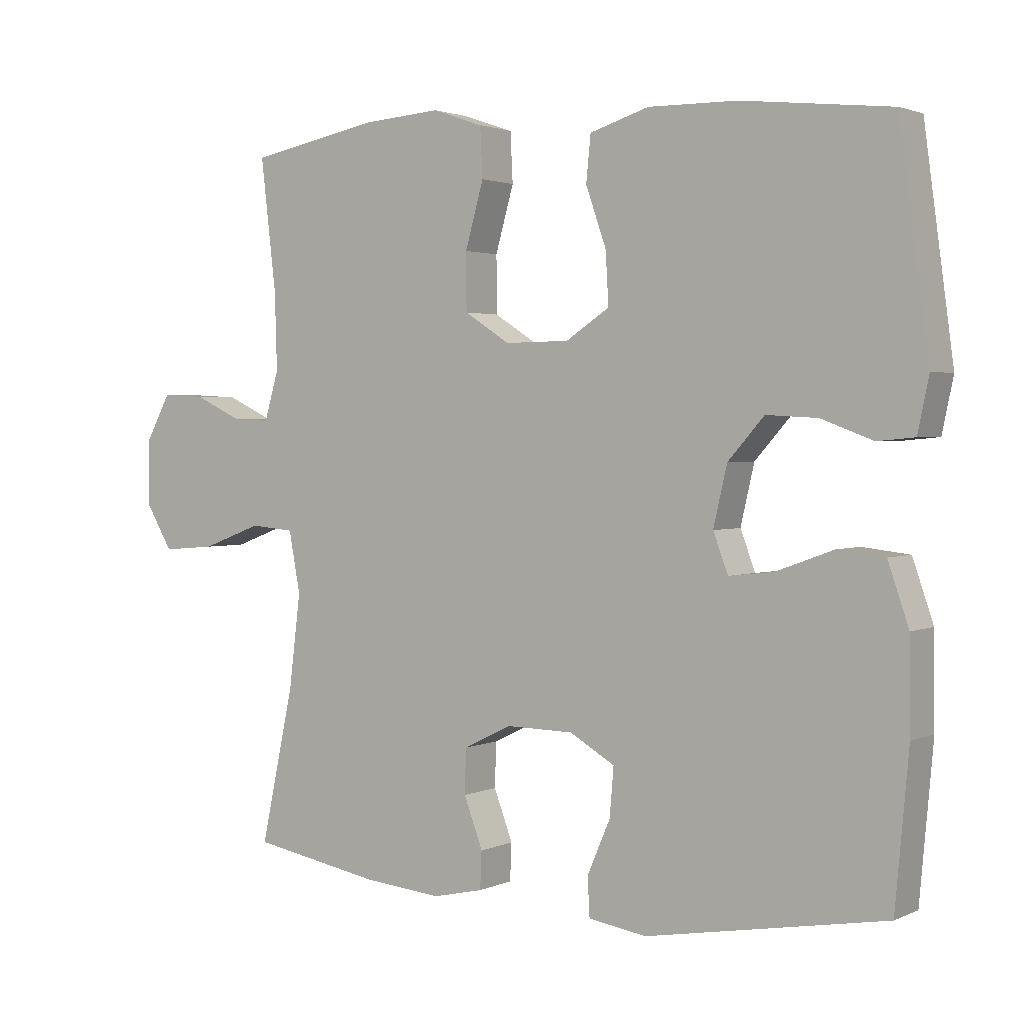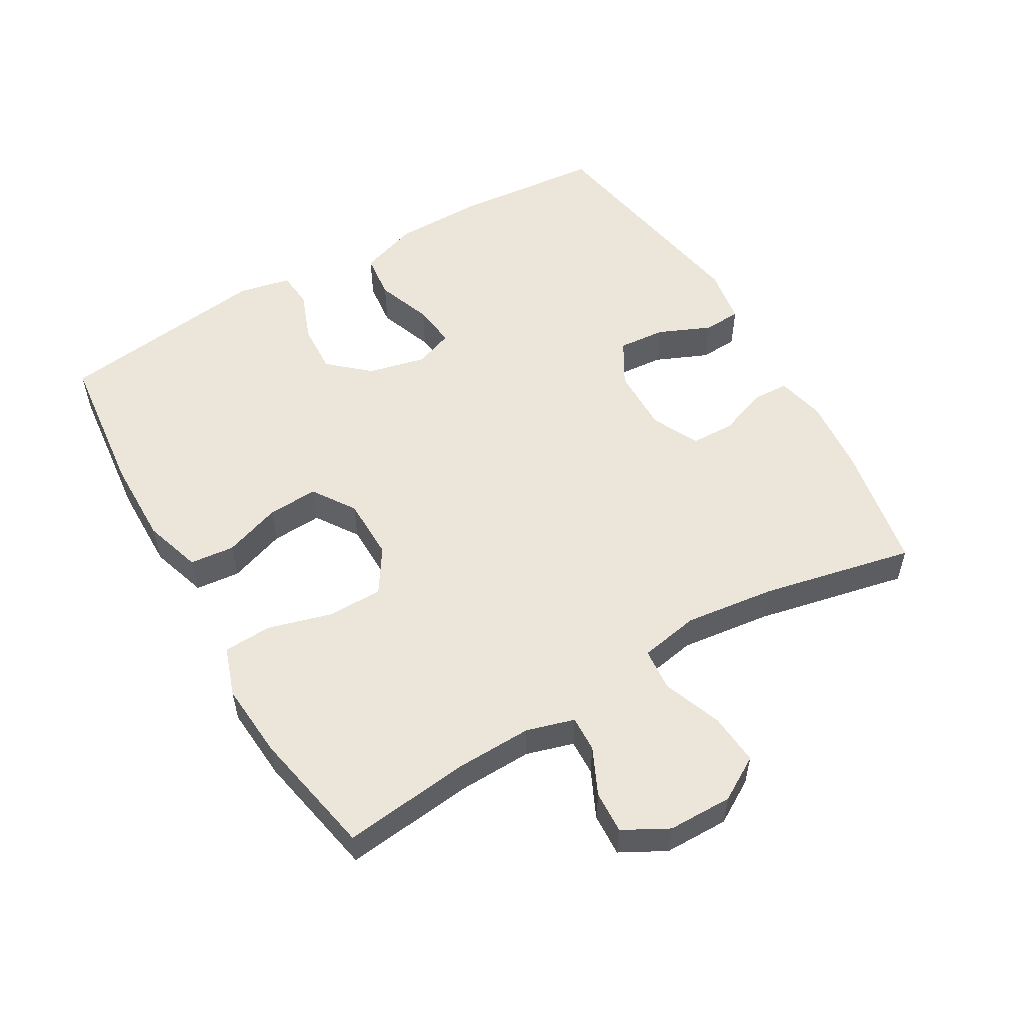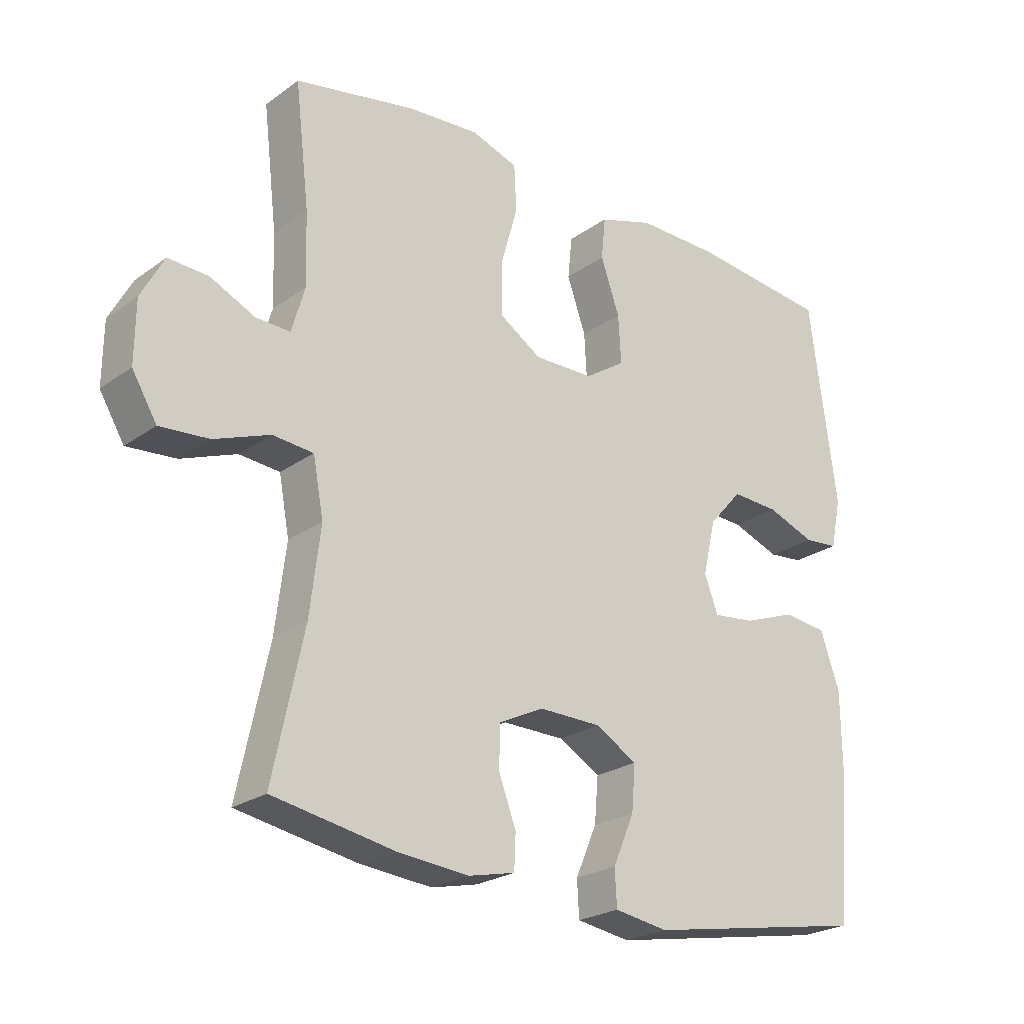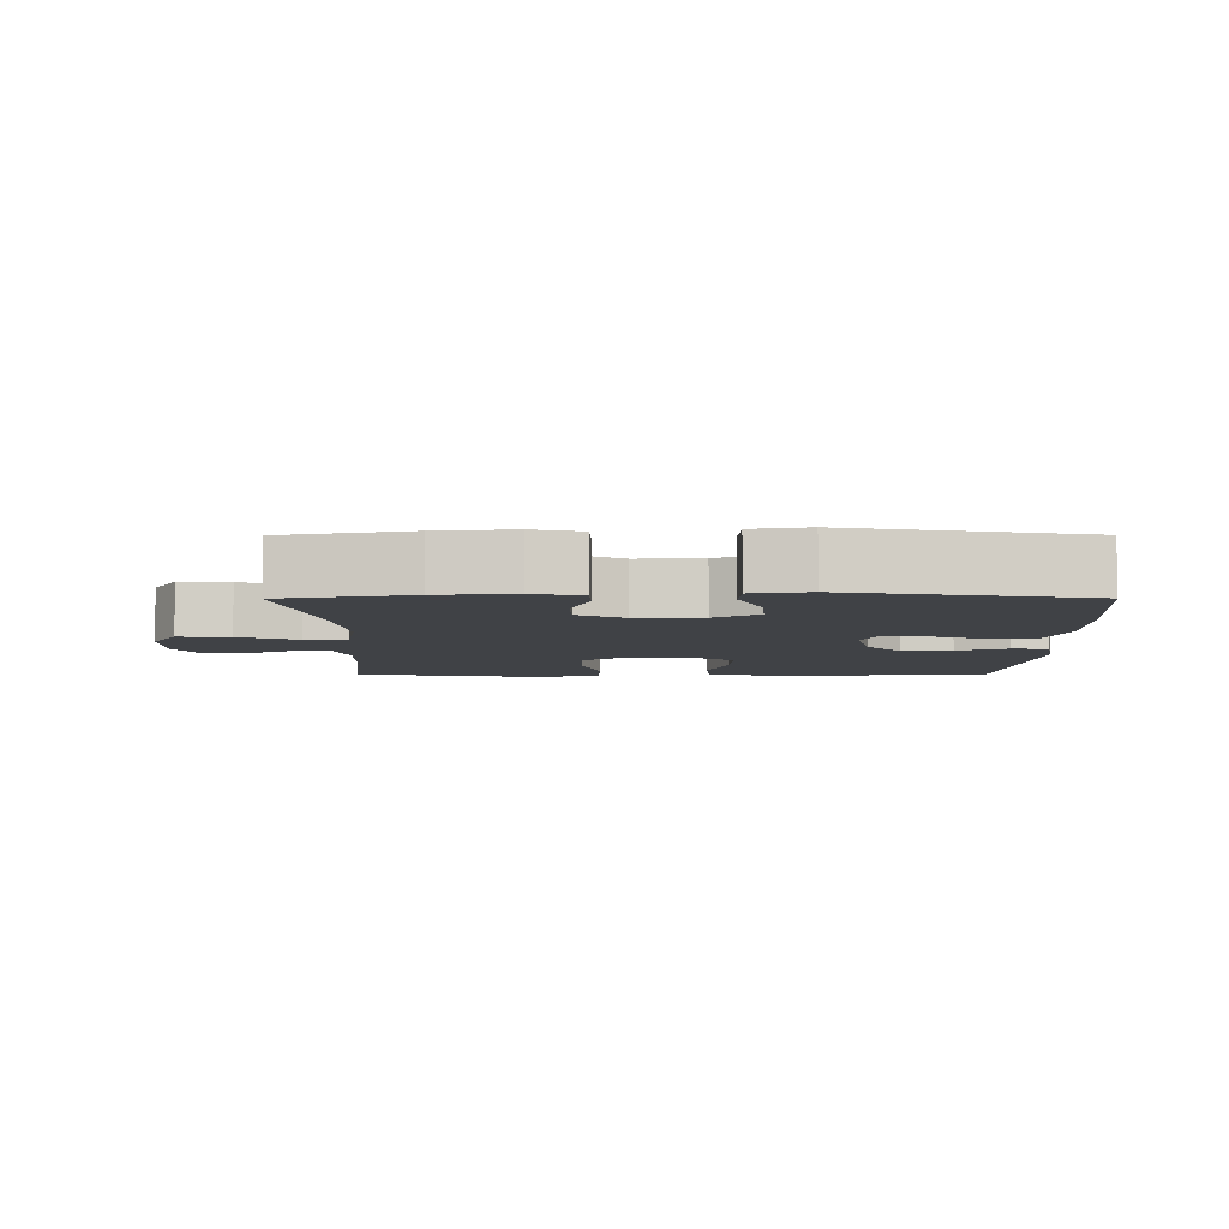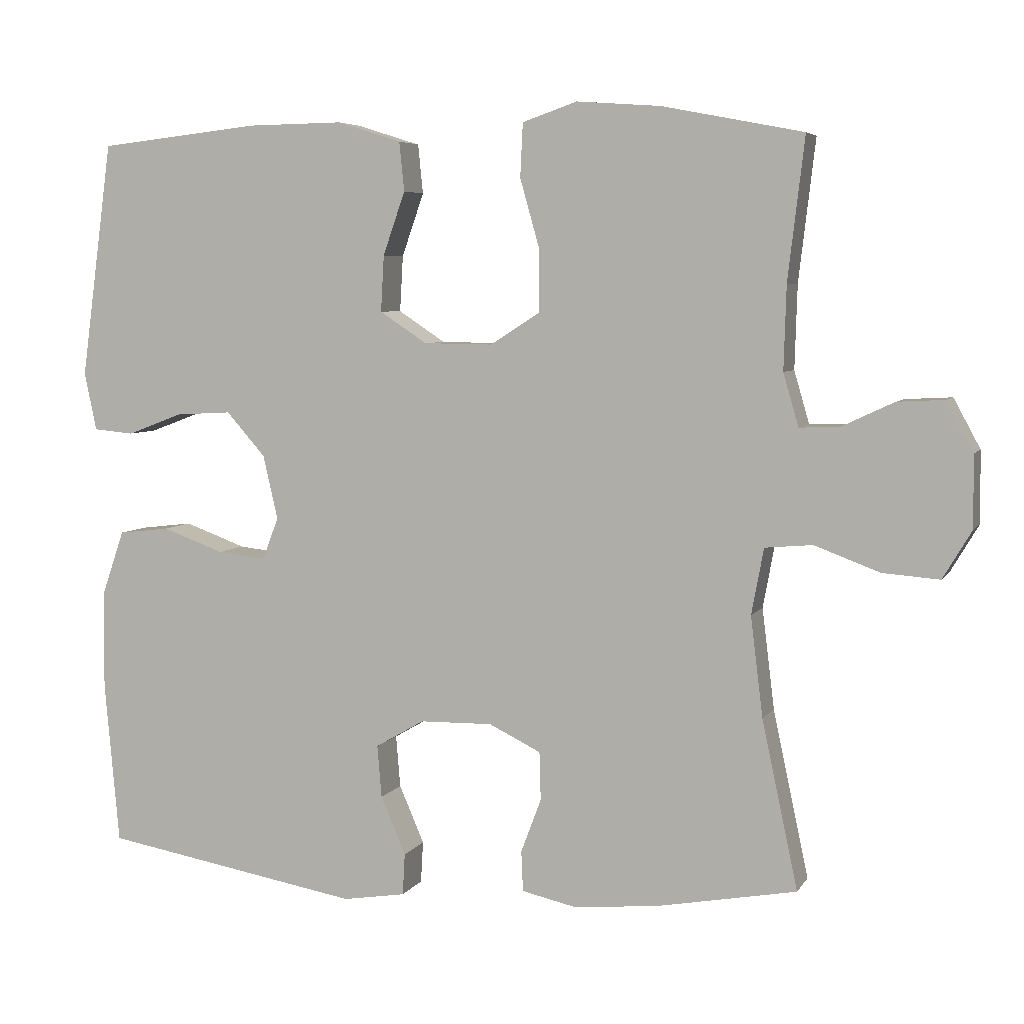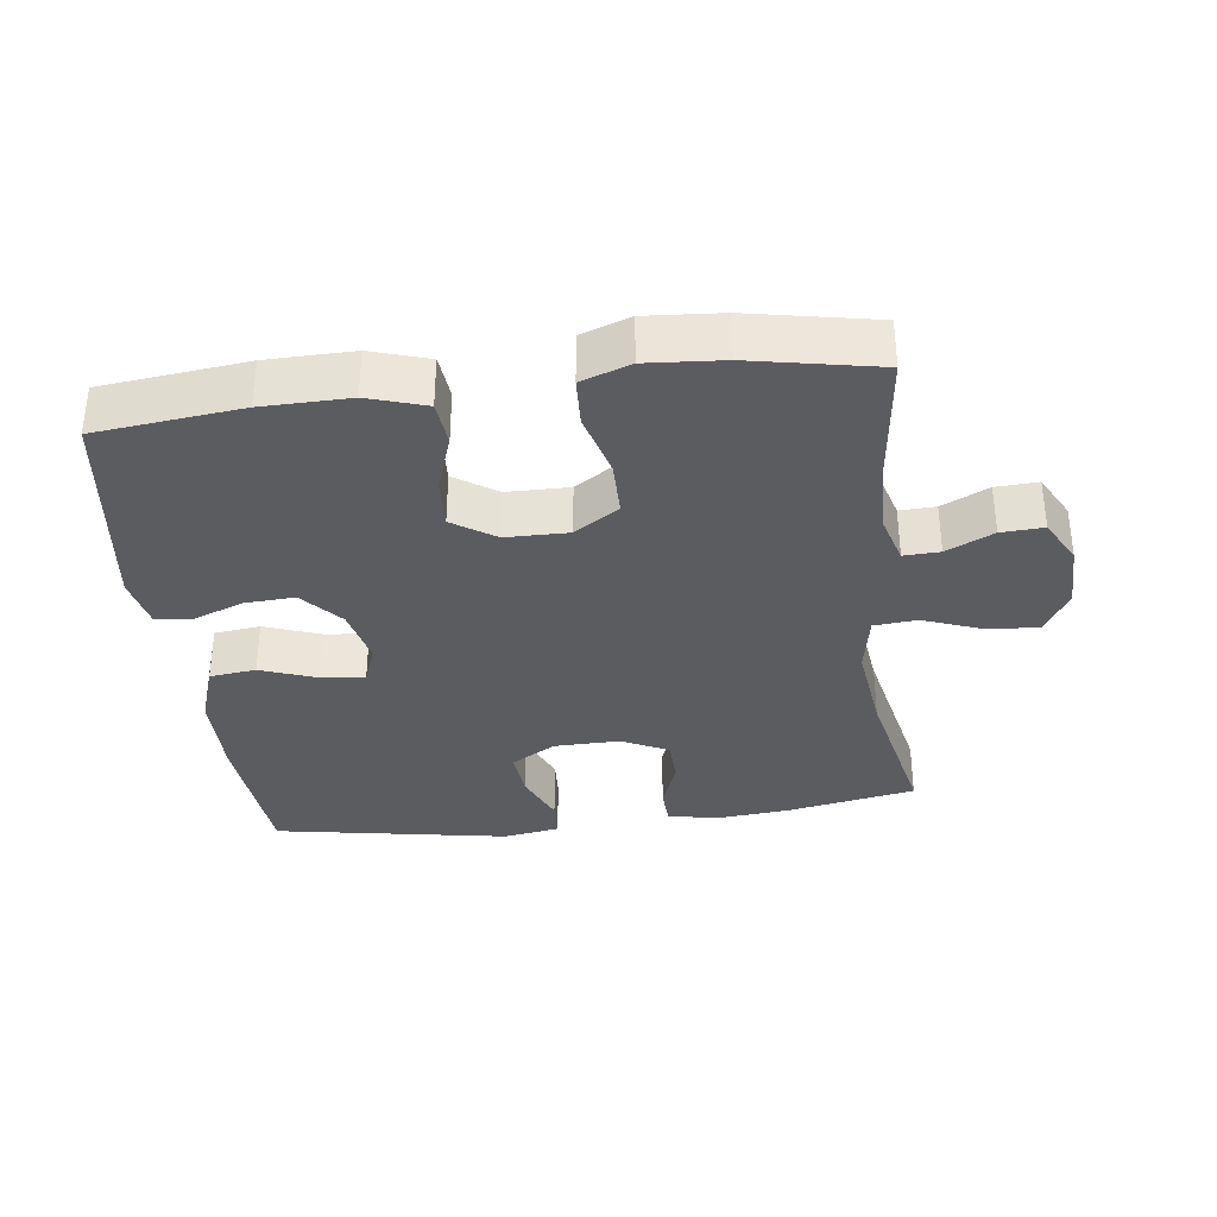
<metadata>
{"format":"obj","ext":"obj","renderer":"f3d","projection":"perspective","resolution":1024,"background":"white","views":[{"elev":2.1,"azim":-146.6,"up":"+Z"},{"elev":54.5,"azim":59.8,"up":"+Y"},{"elev":-23.7,"azim":139.8,"up":"+Z"},{"elev":-6.5,"azim":-179.8,"up":"+Y"},{"elev":5.5,"azim":17.8,"up":"+Z"},{"elev":-34.8,"azim":7.2,"up":"+Y"}]}
</metadata>
<code>
o path254
v 0.4293 0.0375 -0.2677
v 0.4123 0.0375 -0.1294
v 0.4291 0.0375 -0.03873
v 0.4945 0.0375 -0.03296
v 0.5836 0.0375 -0.06639
v 0.662 0.0375 -0.07252
v 0.7015 0.0375 -0.006236
v 0.7004 0.0375 0.09191
v 0.6637 0.0375 0.16
v 0.5994 0.0375 0.1566
v 0.5279 0.0375 0.123
v 0.4731 0.0375 0.1208
v 0.4521 0.0375 0.1933
v 0.4555 0.0375 0.3086
v 0.4784 0.0375 0.5033
v 0.2851 0.0375 0.5411
v 0.1696 0.0375 0.5498
v 0.09453 0.0375 0.5239
v 0.09089 0.0375 0.4501
v 0.1181 0.0375 0.3536
v 0.1174 0.0375 0.2693
v 0.04987 0.0375 0.2261
v -0.0455 0.0375 0.2273
v -0.1101 0.0375 0.27
v -0.1058 0.0375 0.347
v -0.07544 0.0375 0.4339
v -0.0823 0.0375 0.5016
v -0.1699 0.0375 0.5293
v -0.3025 0.0375 0.5275
v -0.5235 0.0375 0.5033
v -0.5669 0.0375 0.1792
v -0.5501 0.0375 0.09958
v -0.4951 0.0375 0.09447
v -0.418 0.0375 0.1234
v -0.3422 0.0375 0.1274
v -0.2885 0.0375 0.06683
v -0.2682 0.0375 -0.02091
v -0.2903 0.0375 -0.07935
v -0.3568 0.0375 -0.07178
v -0.4416 0.0375 -0.04081
v -0.5116 0.0375 -0.04886
v -0.5425 0.0375 -0.1386
v -0.5437 0.0375 -0.2737
v -0.5235 0.0375 -0.4984
v -0.1682 0.0375 -0.5607
v -0.08209 0.0375 -0.5469
v -0.07893 0.0375 -0.4894
v -0.1133 0.0375 -0.4096
v -0.1193 0.0375 -0.3376
v -0.05229 0.0375 -0.2986
v 0.04752 0.0375 -0.2969
v 0.1189 0.0375 -0.3317
v 0.1207 0.0375 -0.398
v 0.09284 0.0375 -0.4725
v 0.0952 0.0375 -0.528
v 0.1696 0.0375 -0.5447
v 0.2849 0.0375 -0.5339
v 0.4784 0.0375 -0.4984
v 0.4293 -0.0375 -0.2677
v 0.4123 -0.0375 -0.1294
v 0.4291 -0.0375 -0.03873
v 0.4945 -0.0375 -0.03296
v 0.5836 -0.0375 -0.06639
v 0.662 -0.0375 -0.07252
v 0.7015 -0.0375 -0.006236
v 0.7004 -0.0375 0.09191
v 0.6637 -0.0375 0.16
v 0.5994 -0.0375 0.1566
v 0.5279 -0.0375 0.123
v 0.4731 -0.0375 0.1208
v 0.4521 -0.0375 0.1933
v 0.4555 -0.0375 0.3086
v 0.4784 -0.0375 0.5033
v 0.2851 -0.0375 0.5411
v 0.1696 -0.0375 0.5498
v 0.09453 -0.0375 0.5239
v 0.09089 -0.0375 0.4501
v 0.1181 -0.0375 0.3536
v 0.1174 -0.0375 0.2693
v 0.04987 -0.0375 0.2261
v -0.0455 -0.0375 0.2273
v -0.1101 -0.0375 0.27
v -0.1058 -0.0375 0.347
v -0.07544 -0.0375 0.4339
v -0.0823 -0.0375 0.5016
v -0.1699 -0.0375 0.5293
v -0.3025 -0.0375 0.5275
v -0.5235 -0.0375 0.5033
v -0.5669 -0.0375 0.1792
v -0.5501 -0.0375 0.09958
v -0.4951 -0.0375 0.09447
v -0.418 -0.0375 0.1234
v -0.3422 -0.0375 0.1274
v -0.2885 -0.0375 0.06683
v -0.2682 -0.0375 -0.02091
v -0.2903 -0.0375 -0.07935
v -0.3568 -0.0375 -0.07178
v -0.4416 -0.0375 -0.04081
v -0.5116 -0.0375 -0.04886
v -0.5425 -0.0375 -0.1386
v -0.5437 -0.0375 -0.2737
v -0.5235 -0.0375 -0.4984
v -0.1682 -0.0375 -0.5607
v -0.08209 -0.0375 -0.5469
v -0.07893 -0.0375 -0.4894
v -0.1133 -0.0375 -0.4096
v -0.1193 -0.0375 -0.3376
v -0.05229 -0.0375 -0.2986
v 0.04752 -0.0375 -0.2969
v 0.1189 -0.0375 -0.3317
v 0.1207 -0.0375 -0.398
v 0.09284 -0.0375 -0.4725
v 0.0952 -0.0375 -0.528
v 0.1696 -0.0375 -0.5447
v 0.2849 -0.0375 -0.5339
v 0.4784 -0.0375 -0.4984
v 0.2851 0.0375 0.5411
v 0.1696 0.0375 0.5498
v 0.09453 0.0375 0.5239
v 0.09453 0.0375 0.5239
v -0.0823 0.0375 0.5016
v -0.0823 0.0375 0.5016
v -0.1699 0.0375 0.5293
v -0.3025 0.0375 0.5275
v 0.09089 0.0375 0.4501
v 0.4784 0.0375 0.5033
v 0.4784 0.0375 0.5033
v -0.5235 0.0375 0.5033
v -0.5235 0.0375 0.5033
v -0.07544 0.0375 0.4339
v 0.1181 0.0375 0.3536
v -0.1058 0.0375 0.347
v 0.4555 0.0375 0.3086
v 0.1174 0.0375 0.2693
v -0.1101 0.0375 0.27
v 0.4521 0.0375 0.1933
v -0.5669 0.0375 0.1792
v -0.0455 0.0375 0.2273
v 0.04987 0.0375 0.2261
v 0.4731 0.0375 0.1208
v 0.4731 0.0375 0.1208
v -0.418 0.0375 0.1234
v -0.3422 0.0375 0.1274
v -0.5501 0.0375 0.09958
v -0.5501 0.0375 0.09958
v 0.7004 0.0375 0.09191
v 0.6637 0.0375 0.16
v 0.6637 0.0375 0.16
v 0.5994 0.0375 0.1566
v 0.5279 0.0375 0.123
v -0.2885 0.0375 0.06683
v -0.4951 0.0375 0.09447
v 0.7015 0.0375 -0.006236
v -0.2682 0.0375 -0.02091
v 0.662 0.0375 -0.07252
v 0.662 0.0375 -0.07252
v -0.2903 0.0375 -0.07935
v -0.2903 0.0375 -0.07935
v 0.5836 0.0375 -0.06639
v 0.4945 0.0375 -0.03296
v 0.4291 0.0375 -0.03873
v 0.4291 0.0375 -0.03873
v 0.4123 0.0375 -0.1294
v -0.3568 0.0375 -0.07178
v -0.4416 0.0375 -0.04081
v -0.5116 0.0375 -0.04886
v -0.5116 0.0375 -0.04886
v -0.5425 0.0375 -0.1386
v 0.4293 0.0375 -0.2677
v -0.5437 0.0375 -0.2737
v -0.05229 0.0375 -0.2986
v 0.04752 0.0375 -0.2969
v 0.1189 0.0375 -0.3317
v 0.1189 0.0375 -0.3317
v -0.1193 0.0375 -0.3376
v -0.1193 0.0375 -0.3376
v 0.1207 0.0375 -0.398
v -0.1133 0.0375 -0.4096
v 0.09284 0.0375 -0.4725
v -0.07893 0.0375 -0.4894
v 0.4784 0.0375 -0.4984
v 0.4784 0.0375 -0.4984
v -0.5235 0.0375 -0.4984
v -0.5235 0.0375 -0.4984
v 0.0952 0.0375 -0.528
v 0.0952 0.0375 -0.528
v -0.08209 0.0375 -0.5469
v -0.08209 0.0375 -0.5469
v 0.2849 0.0375 -0.5339
v 0.1696 0.0375 -0.5447
v -0.1682 0.0375 -0.5607
v 0.2851 -0.0375 0.5411
v 0.1696 -0.0375 0.5498
v 0.09453 -0.0375 0.5239
v 0.09453 -0.0375 0.5239
v -0.0823 -0.0375 0.5016
v -0.0823 -0.0375 0.5016
v -0.1699 -0.0375 0.5293
v -0.3025 -0.0375 0.5275
v 0.09089 -0.0375 0.4501
v 0.4784 -0.0375 0.5033
v 0.4784 -0.0375 0.5033
v -0.5235 -0.0375 0.5033
v -0.5235 -0.0375 0.5033
v -0.07544 -0.0375 0.4339
v 0.1181 -0.0375 0.3536
v -0.1058 -0.0375 0.347
v 0.4555 -0.0375 0.3086
v 0.1174 -0.0375 0.2693
v -0.1101 -0.0375 0.27
v 0.4521 -0.0375 0.1933
v -0.5669 -0.0375 0.1792
v -0.0455 -0.0375 0.2273
v 0.04987 -0.0375 0.2261
v 0.4731 -0.0375 0.1208
v 0.4731 -0.0375 0.1208
v -0.418 -0.0375 0.1234
v -0.3422 -0.0375 0.1274
v -0.5501 -0.0375 0.09958
v -0.5501 -0.0375 0.09958
v 0.7004 -0.0375 0.09191
v 0.6637 -0.0375 0.16
v 0.6637 -0.0375 0.16
v 0.5994 -0.0375 0.1566
v 0.5279 -0.0375 0.123
v -0.2885 -0.0375 0.06683
v -0.4951 -0.0375 0.09447
v 0.7015 -0.0375 -0.006236
v -0.2682 -0.0375 -0.02091
v 0.662 -0.0375 -0.07252
v 0.662 -0.0375 -0.07252
v -0.2903 -0.0375 -0.07935
v -0.2903 -0.0375 -0.07935
v 0.5836 -0.0375 -0.06639
v 0.4945 -0.0375 -0.03296
v 0.4291 -0.0375 -0.03873
v 0.4291 -0.0375 -0.03873
v 0.4123 -0.0375 -0.1294
v -0.3568 -0.0375 -0.07178
v -0.4416 -0.0375 -0.04081
v -0.5116 -0.0375 -0.04886
v -0.5116 -0.0375 -0.04886
v -0.5425 -0.0375 -0.1386
v 0.4293 -0.0375 -0.2677
v -0.5437 -0.0375 -0.2737
v -0.05229 -0.0375 -0.2986
v 0.04752 -0.0375 -0.2969
v 0.1189 -0.0375 -0.3317
v 0.1189 -0.0375 -0.3317
v -0.1193 -0.0375 -0.3376
v -0.1193 -0.0375 -0.3376
v 0.1207 -0.0375 -0.398
v -0.1133 -0.0375 -0.4096
v 0.09284 -0.0375 -0.4725
v -0.07893 -0.0375 -0.4894
v 0.4784 -0.0375 -0.4984
v 0.4784 -0.0375 -0.4984
v -0.5235 -0.0375 -0.4984
v -0.5235 -0.0375 -0.4984
v 0.0952 -0.0375 -0.528
v 0.0952 -0.0375 -0.528
v -0.08209 -0.0375 -0.5469
v -0.08209 -0.0375 -0.5469
v 0.2849 -0.0375 -0.5339
v 0.1696 -0.0375 -0.5447
v -0.1682 -0.0375 -0.5607
f 199 207 198
f 250 246 232
f 198 205 196
f 243 240 241
f 206 193 200
f 247 213 229
f 247 238 214
f 192 208 201
f 225 234 221
f 207 205 198
f 226 210 218
f 245 239 243
f 245 250 232
f 252 244 248
f 209 208 206
f 230 228 234
f 229 213 226
f 238 236 214
f 207 218 210
f 199 218 207
f 215 211 209
f 206 192 193
f 236 215 209
f 208 209 211
f 245 232 239
f 227 212 219
f 232 246 229
f 225 221 224
f 234 225 235
f 192 206 208
f 222 224 221
f 254 265 252
f 238 248 244
f 246 247 229
f 256 244 264
f 265 264 252
f 264 244 252
f 214 236 209
f 228 221 234
f 260 265 254
f 255 266 262
f 258 253 250
f 253 266 255
f 218 199 217
f 248 238 247
f 247 214 213
f 239 240 243
f 200 193 194
f 213 210 226
f 235 215 236
f 217 212 227
f 212 217 203
f 258 250 245
f 215 235 225
f 266 253 258
f 203 217 199
f 16 17 75 74
f 17 120 195 75
f 122 28 86 197
f 28 29 87 86
f 18 19 77 76
f 127 16 74 202
f 29 129 204 87
f 26 27 85 84
f 19 20 78 77
f 25 26 84 83
f 14 15 73 72
f 20 21 79 78
f 24 25 83 82
f 13 14 72 71
f 30 31 89 88
f 23 24 82 81
f 21 22 80 79
f 22 23 81 80
f 141 13 71 216
f 34 35 93 92
f 31 145 220 89
f 8 148 223 66
f 9 10 68 67
f 10 11 69 68
f 35 36 94 93
f 33 34 92 91
f 32 33 91 90
f 11 12 70 69
f 7 8 66 65
f 36 37 95 94
f 156 7 65 231
f 37 158 233 95
f 5 6 64 63
f 4 5 63 62
f 162 4 62 237
f 2 3 61 60
f 39 40 98 97
f 40 167 242 98
f 41 42 100 99
f 38 39 97 96
f 1 2 60 59
f 42 43 101 100
f 50 51 109 108
f 51 174 249 109
f 176 50 108 251
f 52 53 111 110
f 48 49 107 106
f 53 54 112 111
f 47 48 106 105
f 182 1 59 257
f 43 184 259 101
f 54 186 261 112
f 188 47 105 263
f 57 58 116 115
f 56 57 115 114
f 55 56 114 113
f 45 46 104 103
f 44 45 103 102
f 124 123 132
f 175 157 171
f 123 121 130
f 168 166 165
f 131 125 118
f 172 154 138
f 172 139 163
f 117 126 133
f 150 146 159
f 132 123 130
f 151 143 135
f 170 168 164
f 170 157 175
f 177 173 169
f 134 131 133
f 155 159 153
f 154 151 138
f 163 139 161
f 132 135 143
f 124 132 143
f 140 134 136
f 131 118 117
f 161 134 140
f 133 136 134
f 170 164 157
f 152 144 137
f 157 154 171
f 150 149 146
f 159 160 150
f 117 133 131
f 147 146 149
f 179 177 190
f 163 169 173
f 171 154 172
f 181 189 169
f 190 177 189
f 189 177 169
f 139 134 161
f 153 159 146
f 185 179 190
f 180 187 191
f 183 175 178
f 178 180 191
f 143 142 124
f 173 172 163
f 172 138 139
f 164 168 165
f 125 119 118
f 138 151 135
f 160 161 140
f 142 152 137
f 137 128 142
f 183 170 175
f 140 150 160
f 191 183 178
f 128 124 142

</code>
